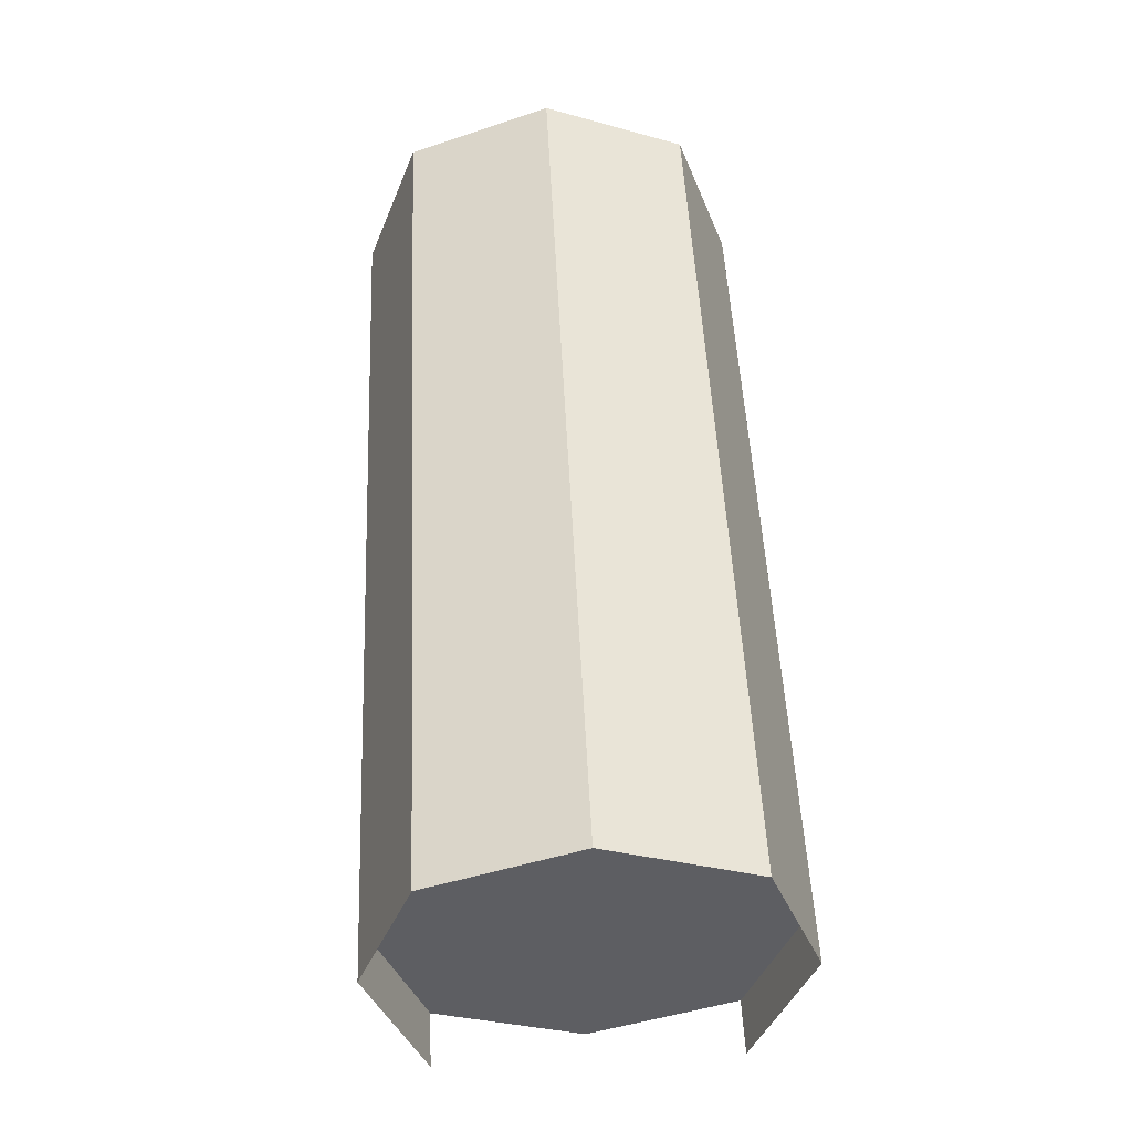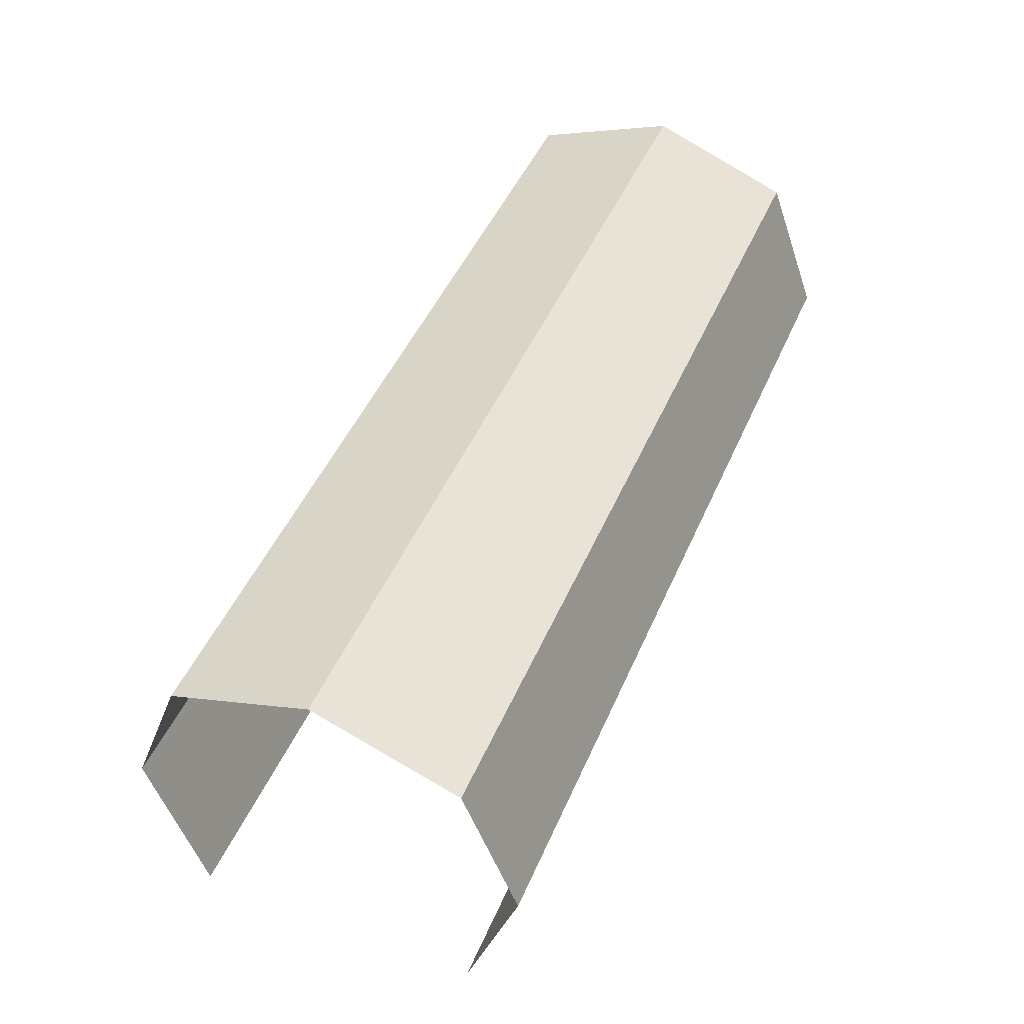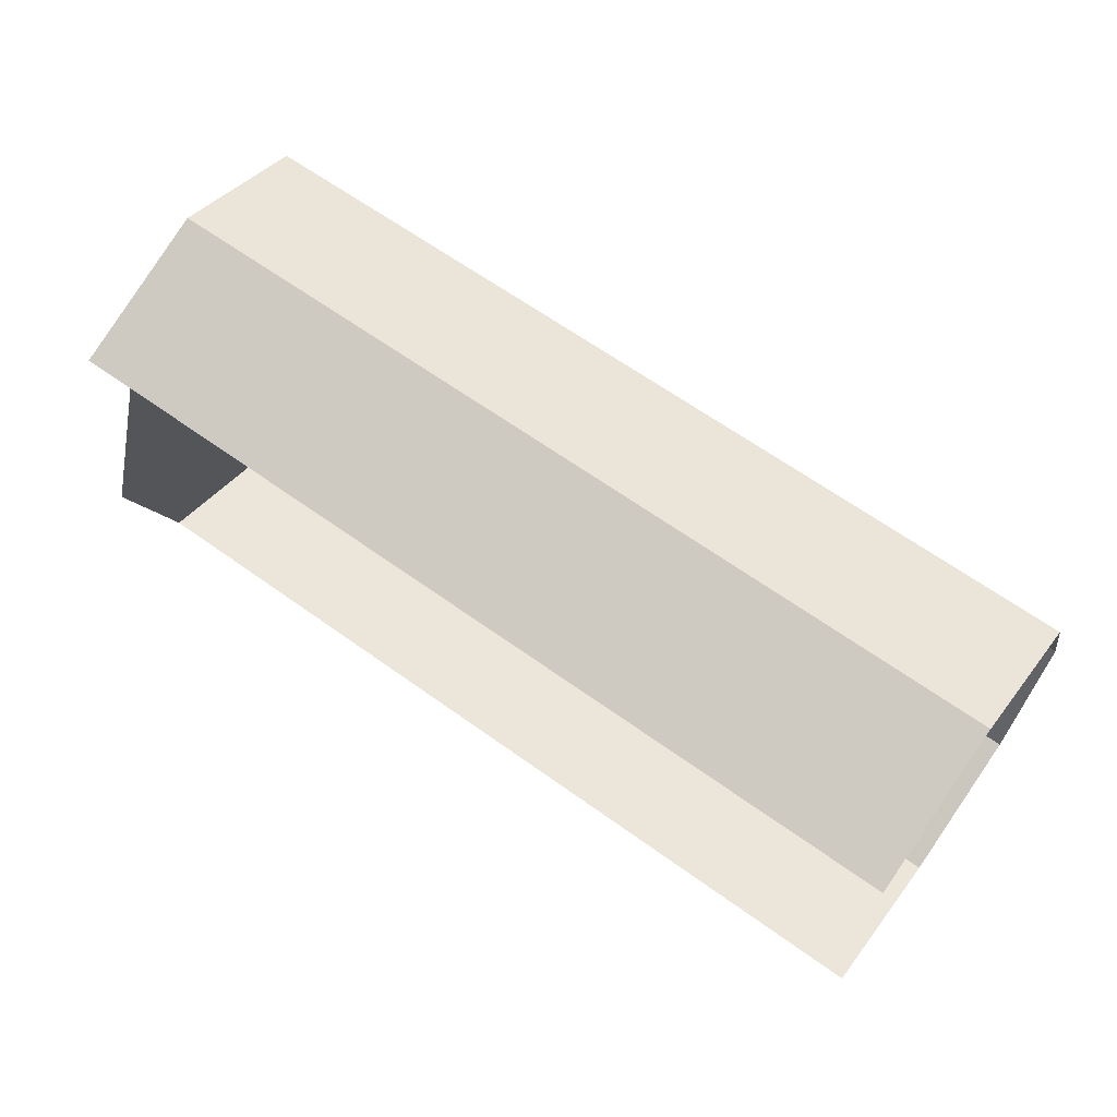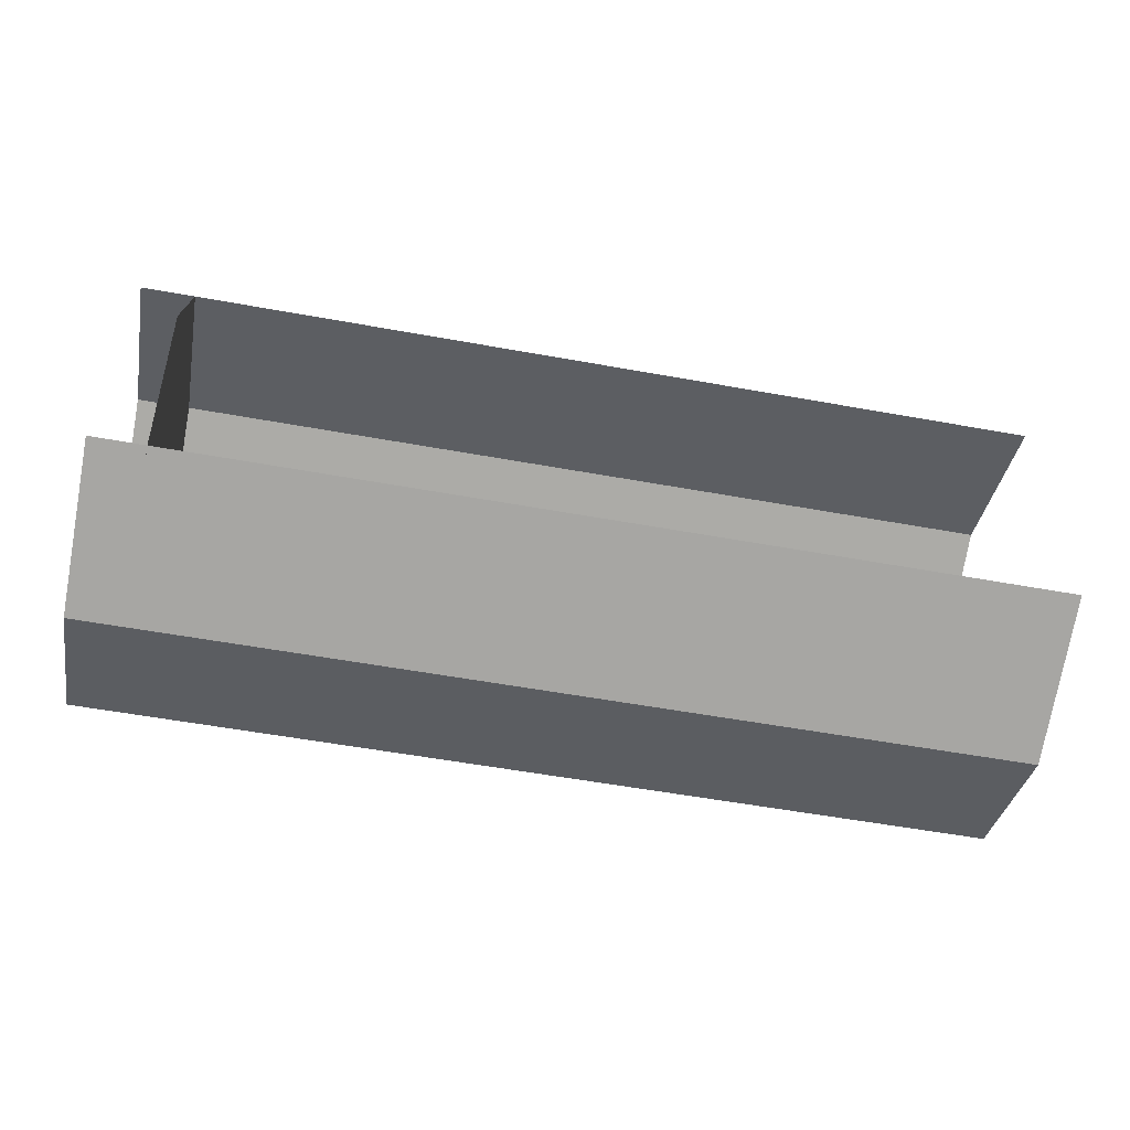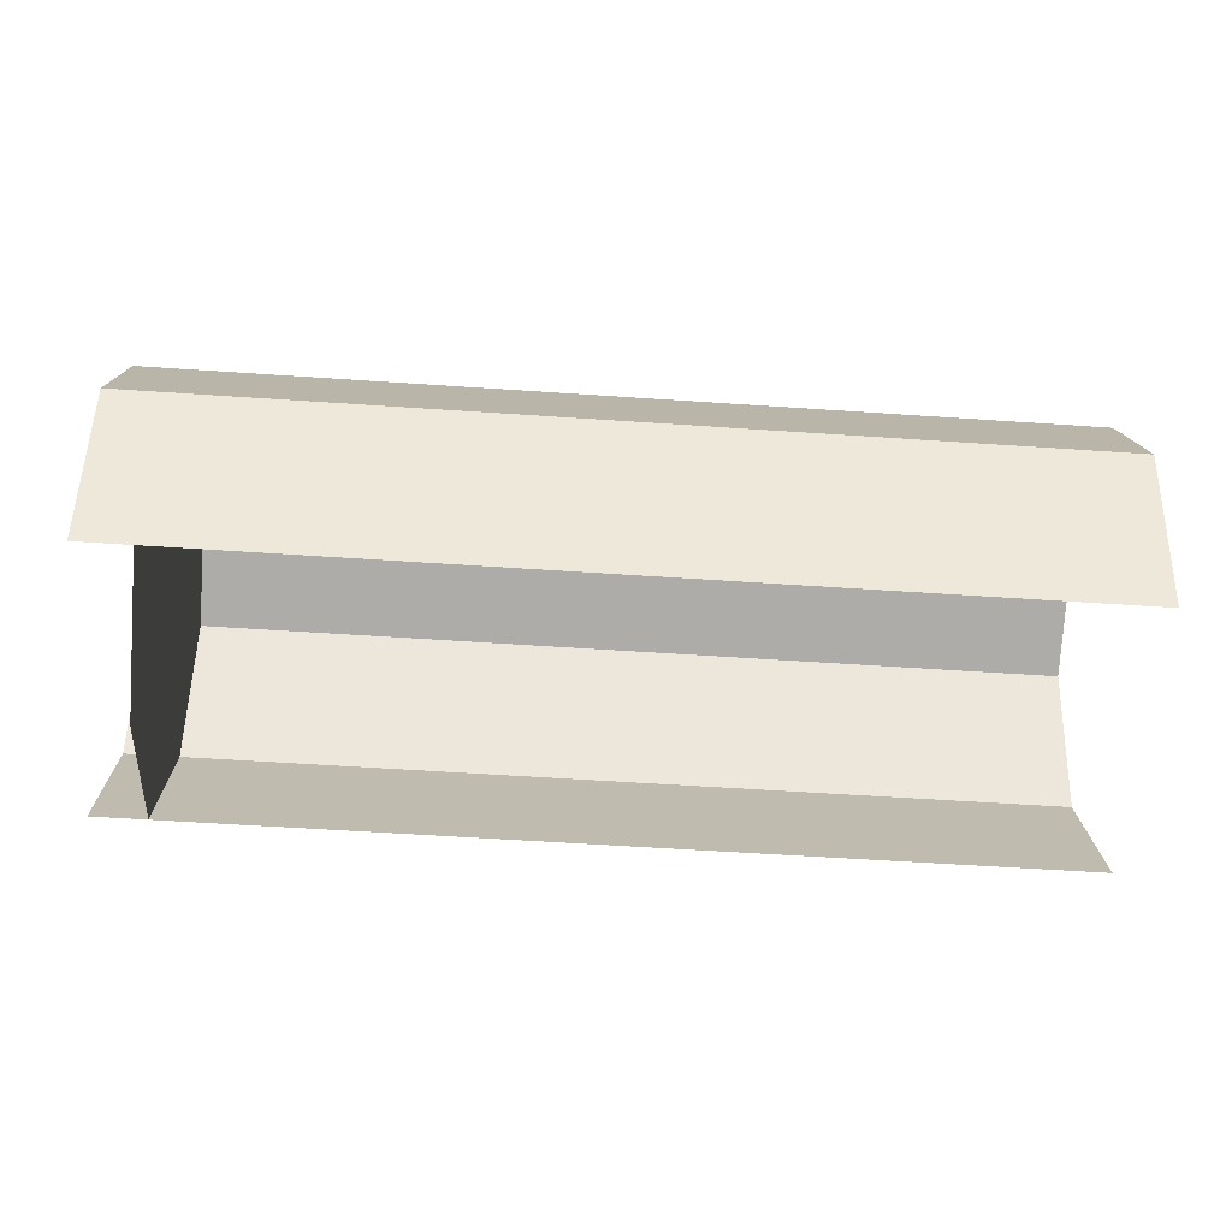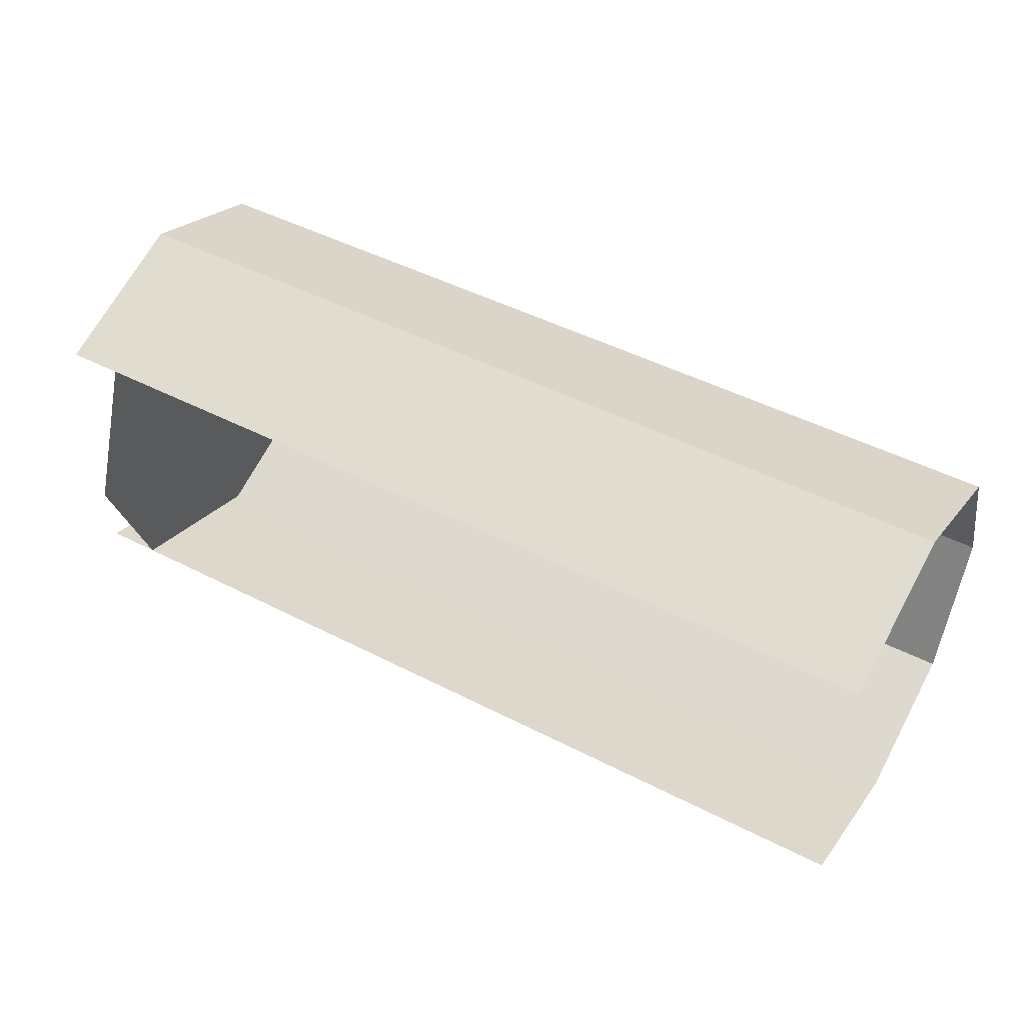
<metadata>
{"format":"obj","ext":"obj","renderer":"f3d","projection":"perspective","resolution":1024,"background":"white","views":[{"elev":50.2,"azim":-92.6,"up":"+Y"},{"elev":47.4,"azim":112.7,"up":"+Y"},{"elev":63.9,"azim":36.0,"up":"+Z"},{"elev":-55.7,"azim":-10.8,"up":"+Z"},{"elev":-56.1,"azim":-4.1,"up":"+Y"},{"elev":47.0,"azim":30.3,"up":"+Z"}]}
</metadata>
<code>
v 0.1953 -1.875 -0.5
v 1 -1.875 -0.5
v 1 -1.875 0.5
v 0.1953 -1.875 0.5
v 0 -1.195 0
v 0 -1.086 -0.2969
v 0 -1 -0.5
v 0 -0.7578 -0.4062
v 0.125 -0.5 -0.5
v 0 -0.4297 -0.2969
v 0 0 -0.5
v 0 -0.3203 0
v 0 0 0.5
v 0 -0.4297 0.3125
v 0.125 -0.5 0.5
v 0 -0.7578 0.4141
v 0 -1 0.5
v 0 -1.086 0.3125
v -0.5 -1.094 0.3125
v -0.5 -1.219 0
v 0 -1.219 0
v 0 -1.094 0.3125
v -0.5 -0.75 0.4062
v -0.5 -1.125 0.3438
v -0.5 -1.281 0
v -0.5 -1.094 -0.3125
v 0 -1.094 -0.3125
v -0.5 -0.4375 0.3125
v 0 -0.75 0.4062
v 0 -0.4375 0.3125
v -0.5 -0.75 -0.4062
v 0 -0.75 -0.4062
v -0.5 -0.4375 -0.3125
v 0 -0.4375 -0.3125
v -0.5938 -0.4062 0
v -0.5938 -0.5 -0.25
v 0 -0.5 -0.25
v 0 -0.4062 0
v -0.5938 -0.5 0.25
v -0.5938 -0.25 0
v -0.5938 -0.375 -0.3438
v -0.5938 -0.75 -0.3438
v 0 -0.75 -0.3438
v 1 -0.75 -0.3438
v 1 -0.5 -0.25
v 1 -0.4062 0
v 0 -0.5 0.25
v -0.5938 -0.75 0.3438
v -0.5938 -0.75 0.5
v -0.5938 -0.375 0.3438
v -0.5938 -1.031 -0.25
v 0 -1.031 -0.25
v 1 -1.031 -0.25
v 1 -1.031 0.25
v 1 -0.5 0.25
v 0 -0.75 0.3438
v -0.5938 -1.031 0.25
v -0.5938 -1.125 0.3438
v -0.5 -0.75 0.5
v -0.5 -0.375 0.3438
v -0.5 -0.25 0
v -0.5 -0.3125 0
v -0.5 -0.375 -0.3438
v -0.5 -0.75 -0.5
v -0.5938 -0.75 -0.5
v -0.5938 -1.125 -0.3438
v -0.5938 -1.281 0
v -0.5938 -1.125 0
v 0 -1.031 0.25
v 1 -0.75 0.3438
v -0.5 -1.125 -0.3438
v 1 -1.125 0
v -0.5 -1.031 -0.25
v -0.5 -1.125 0
v -0.5 -1.031 0.25
v -0.5 -0.75 0.3438
v -0.5 -0.5 0.25
v -0.5 -0.4062 0
v -0.5 -0.5 -0.25
v -0.5 -0.75 -0.3438
v -0.5 -1.25 -0.25
v 0.1953 -1.875 -0.5
f 1 2 3
f 1 3 4
f 1 4 5
f 1 5 6
f 1 6 7
f 7 6 8
f 7 8 9
f 9 8 10
f 9 10 11
f 11 10 12
f 11 12 13
f 13 12 14
f 13 14 15
f 15 14 16
f 15 16 17
f 17 16 18
f 17 18 4
f 4 18 5
f 19 20 21
f 19 21 22
f 19 22 23
f 19 23 24
f 19 24 20
f 20 24 25
f 20 25 26
f 20 26 27
f 20 27 21
f 28 23 29
f 28 29 30
f 23 22 29
f 26 31 32
f 26 32 27
f 31 33 34
f 31 34 32
f 35 39 40
f 35 40 41
f 35 41 36
f 36 41 42
f 39 48 49
f 39 49 50
f 39 50 40
f 48 57 58
f 48 58 49
f 49 58 24
f 49 24 59
f 49 59 50
f 50 59 60
f 60 59 23
f 60 23 28
f 60 28 61
f 61 28 62
f 61 62 33
f 61 33 63
f 63 33 64
f 63 64 65
f 63 65 41
f 41 65 42
f 42 65 66
f 42 66 51
f 51 66 67
f 51 67 68
f 68 67 58
f 68 58 57
f 67 66 71
f 67 71 25
f 67 25 58
f 58 25 24
f 66 65 64
f 66 64 71
f 71 64 26
f 71 26 25
f 26 64 31
f 31 64 33
f 24 23 59
f 35 36 37
f 35 37 38
f 35 38 39
f 36 42 43
f 36 43 37
f 37 43 44
f 37 44 45
f 37 45 38
f 38 45 46
f 38 46 47
f 38 47 39
f 39 47 48
f 42 51 52
f 42 52 43
f 43 52 53
f 43 53 44
f 46 55 47
f 47 55 56
f 47 56 48
f 48 56 57
f 57 56 69
f 69 56 70
f 69 70 54
f 55 70 56
f 44 53 54
f 44 54 45
f 45 54 46
f 46 54 55
f 54 70 55
f 54 53 72
f 73 74 75
f 73 75 76
f 73 76 77
f 73 77 78
f 73 78 79
f 73 79 80

</code>
